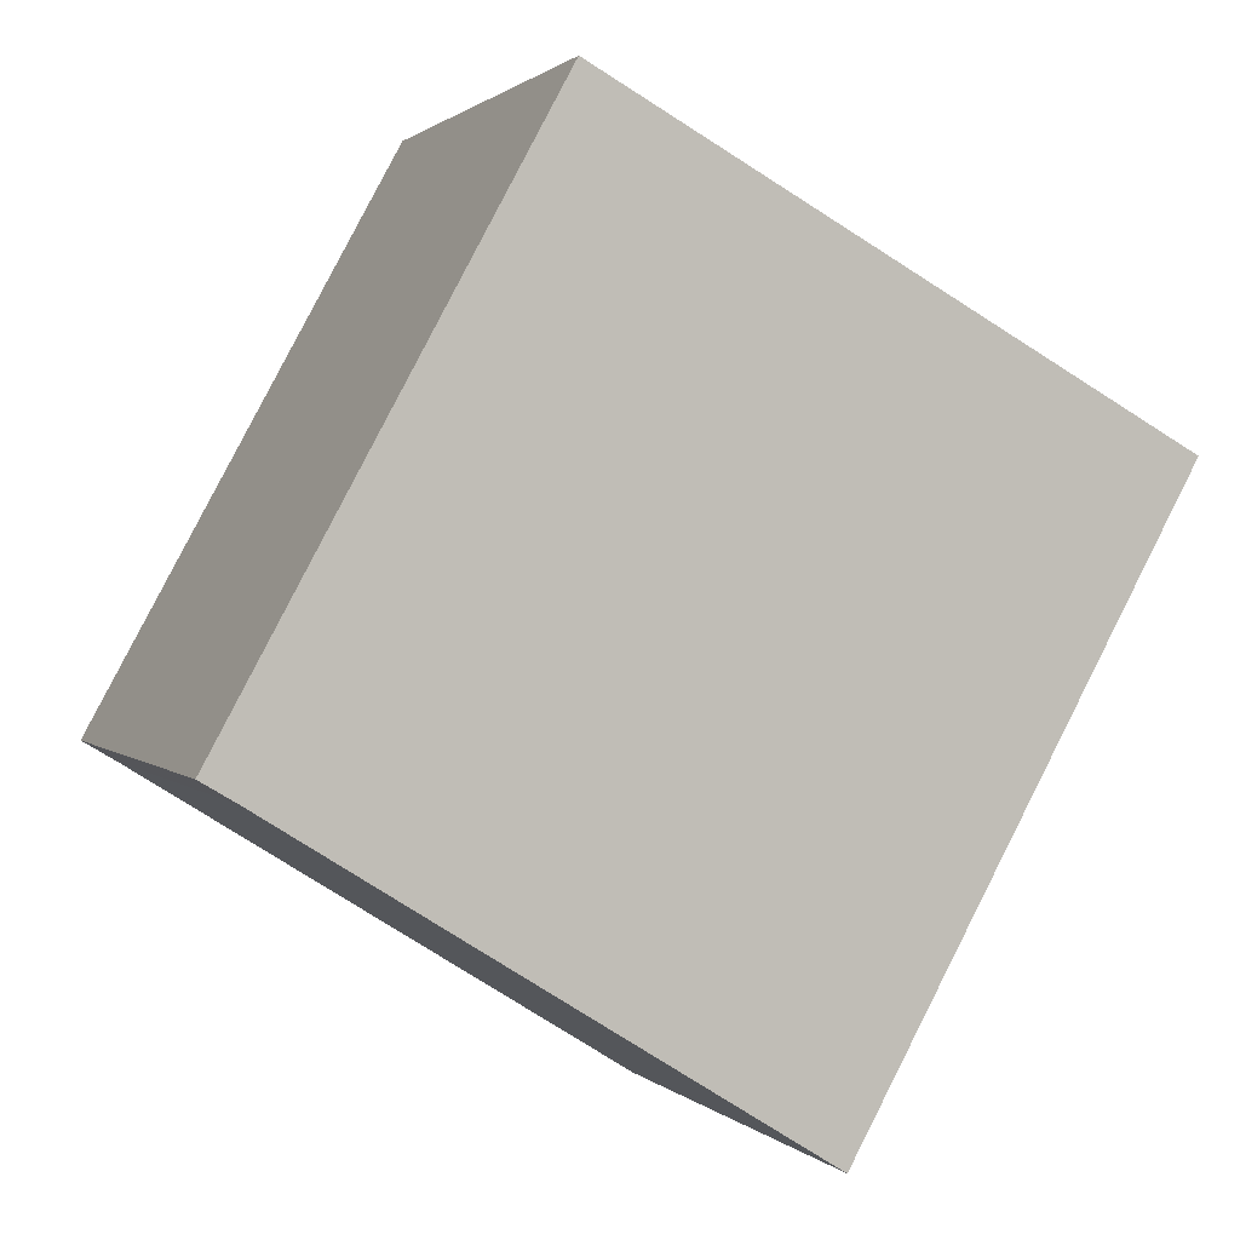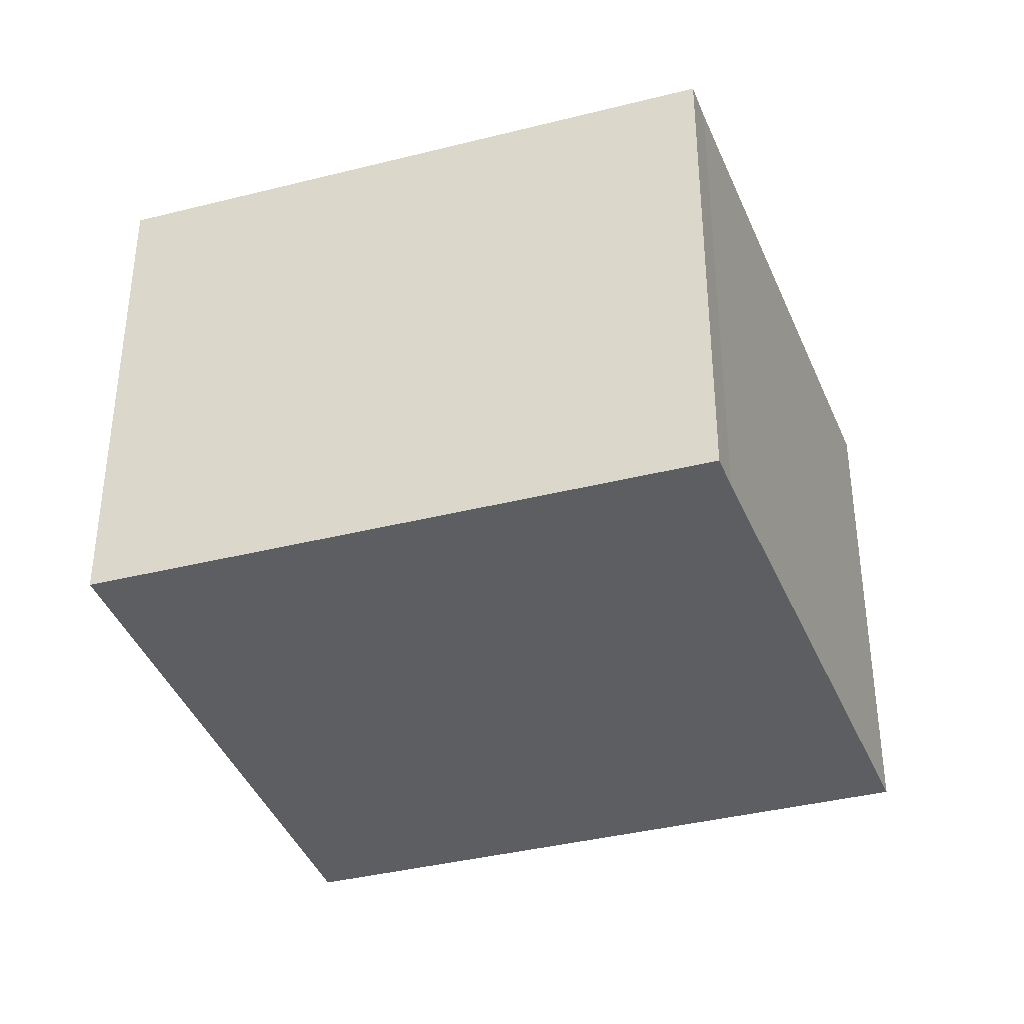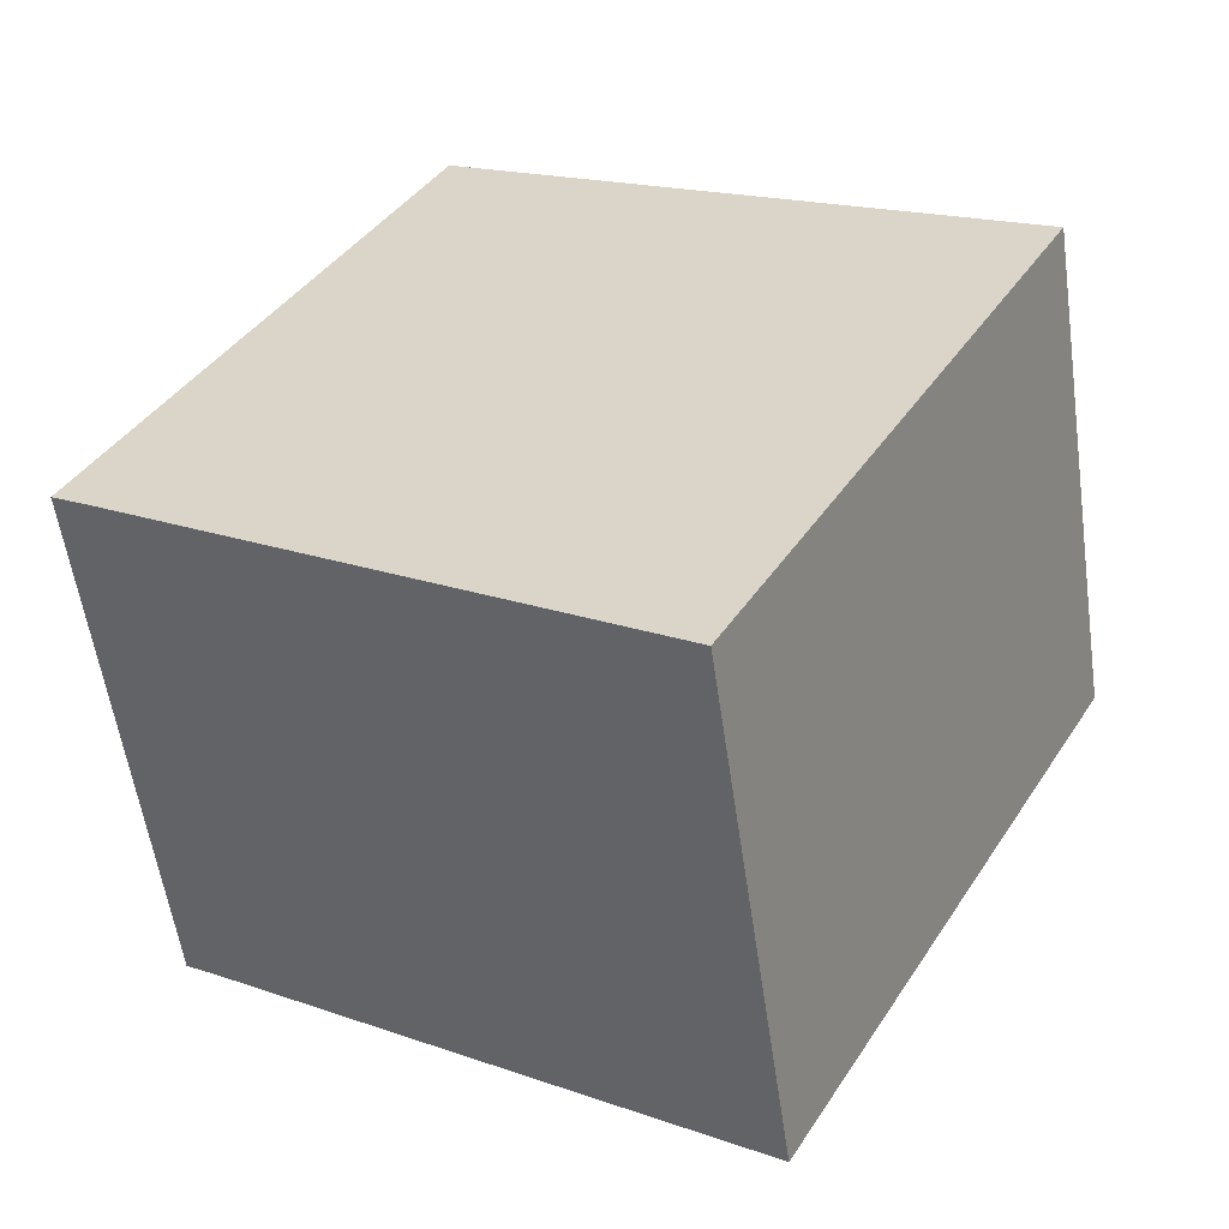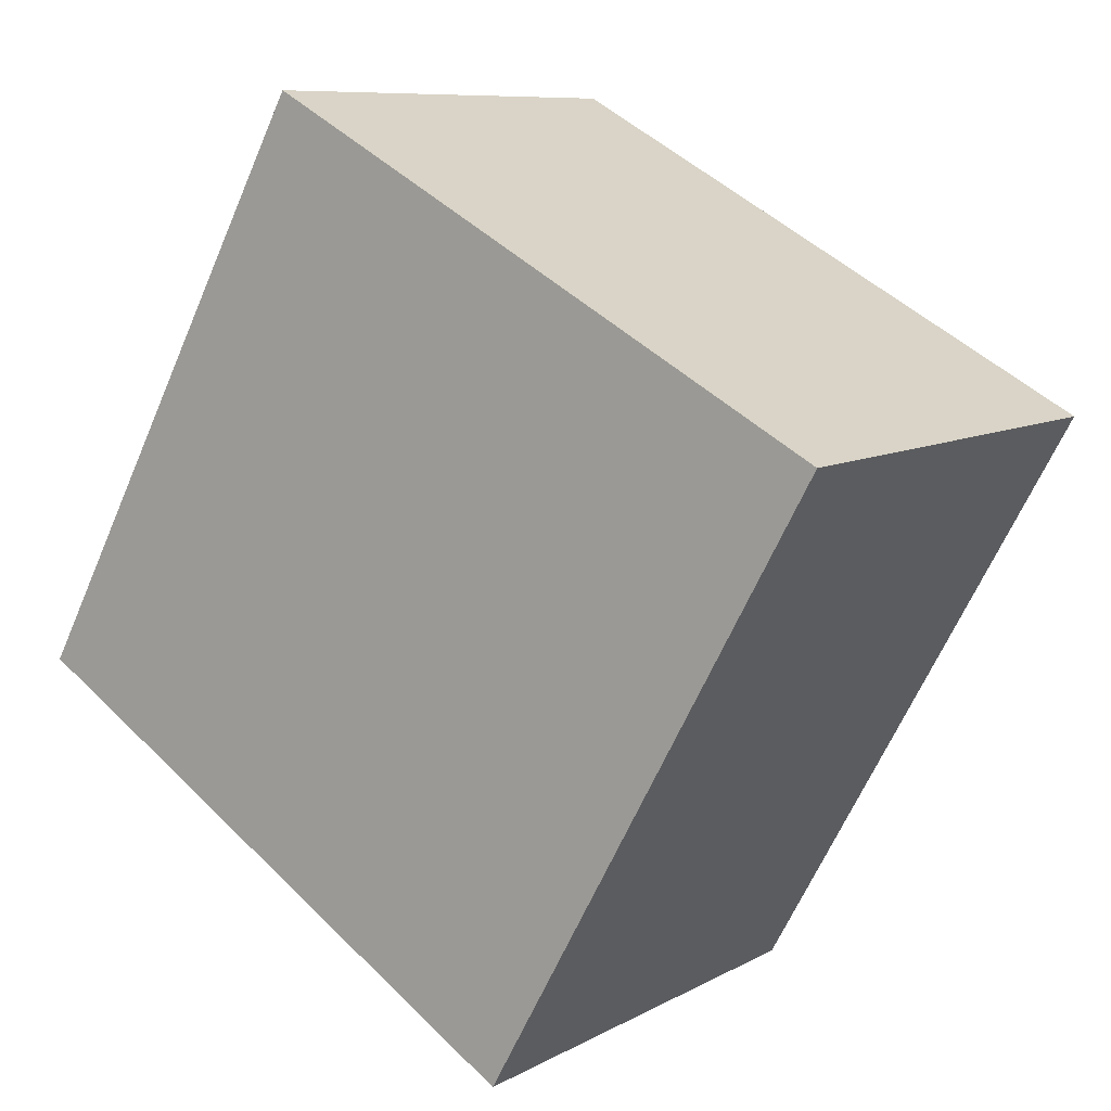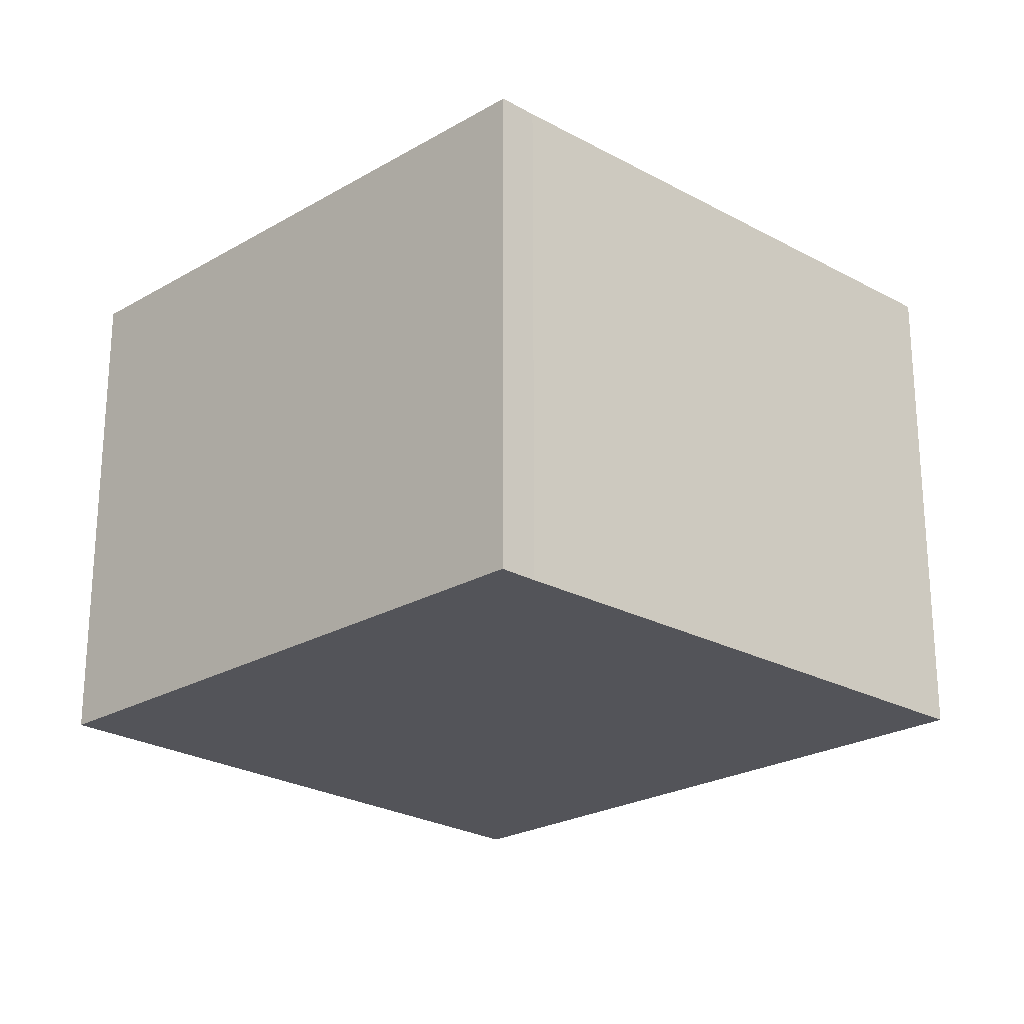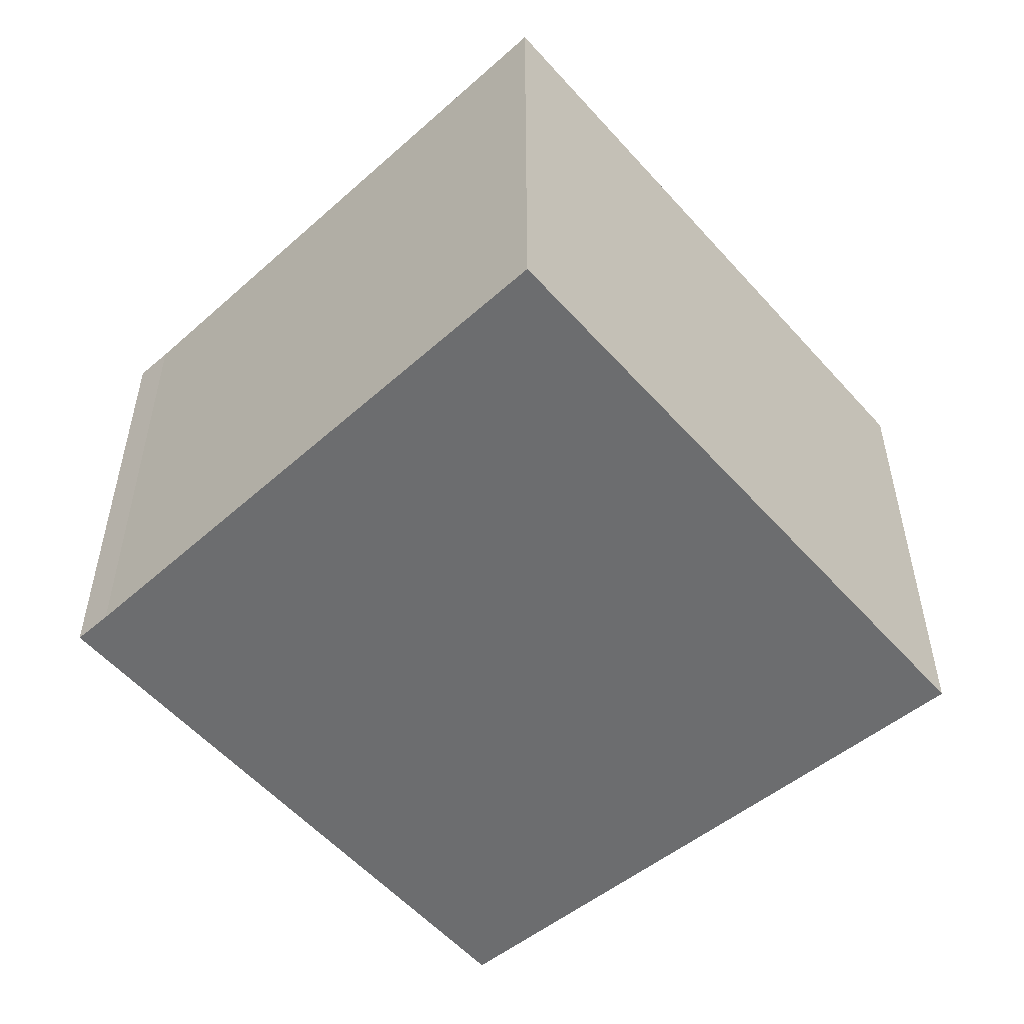
<metadata>
{"format":"obj","ext":"obj","renderer":"f3d","projection":"perspective","resolution":1024,"background":"white","views":[{"elev":1.2,"azim":159.9,"up":"+Z"},{"elev":-37.7,"azim":79.2,"up":"+Y"},{"elev":-57.0,"azim":-171.8,"up":"+Z"},{"elev":8.8,"azim":-145.2,"up":"+Z"},{"elev":-23.7,"azim":105.6,"up":"+Y"},{"elev":-53.9,"azim":-168.5,"up":"+Y"}]}
</metadata>
<code>
v  0 2.667 1.633e-16
v  4.392 2.667 -1.449
v  1.728 2.667 -3.121
v  4.574 2.667 -1.34
v  2.957 2.667 1.624
v  2.957 -9.944e-17 1.624
v  4.574 8.205e-17 -1.34
v  4.392 8.873e-17 -1.449
v  1.728 1.911e-16 -3.121
v  0 0 0
g defaultobject
f 1 2 3
f 2 1 4
f 4 1 5
f 6 4 5
f 4 6 7
f 7 2 4
f 2 7 8
f 8 3 2
f 3 8 9
f 9 1 3
f 1 9 10
f 10 5 1
f 5 10 6
f 10 7 6
f 7 10 8
f 8 10 9

</code>
